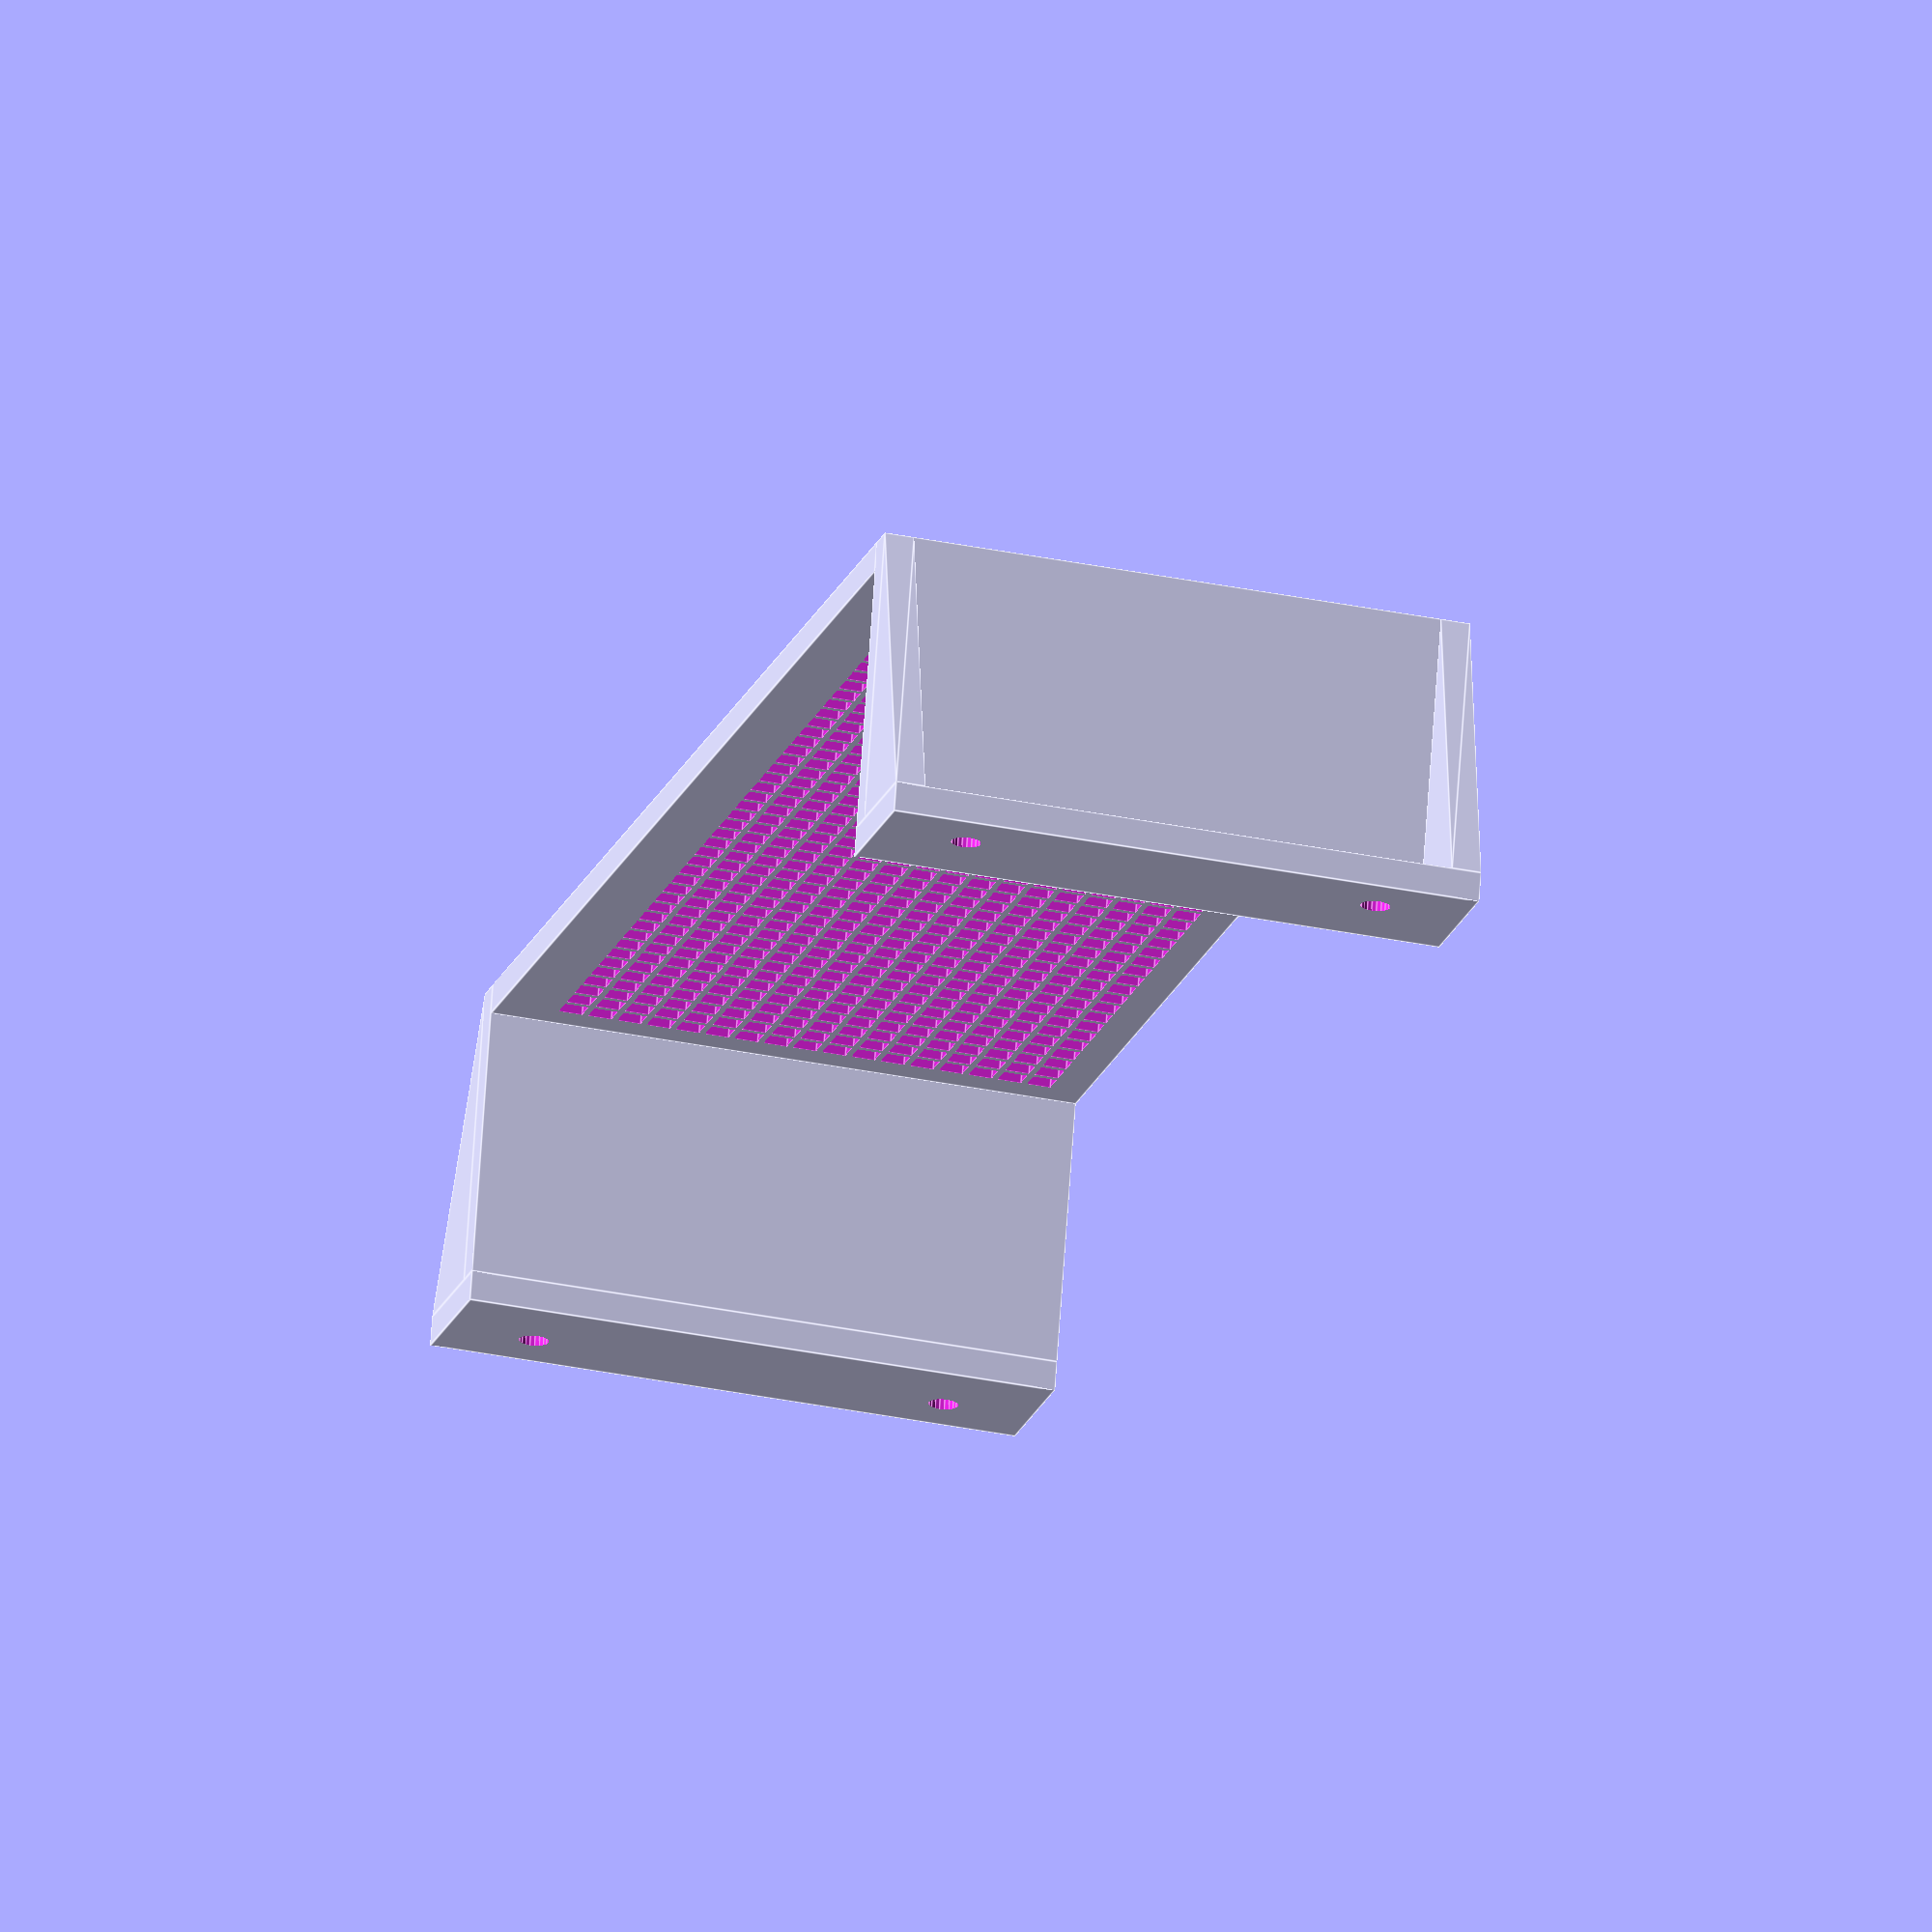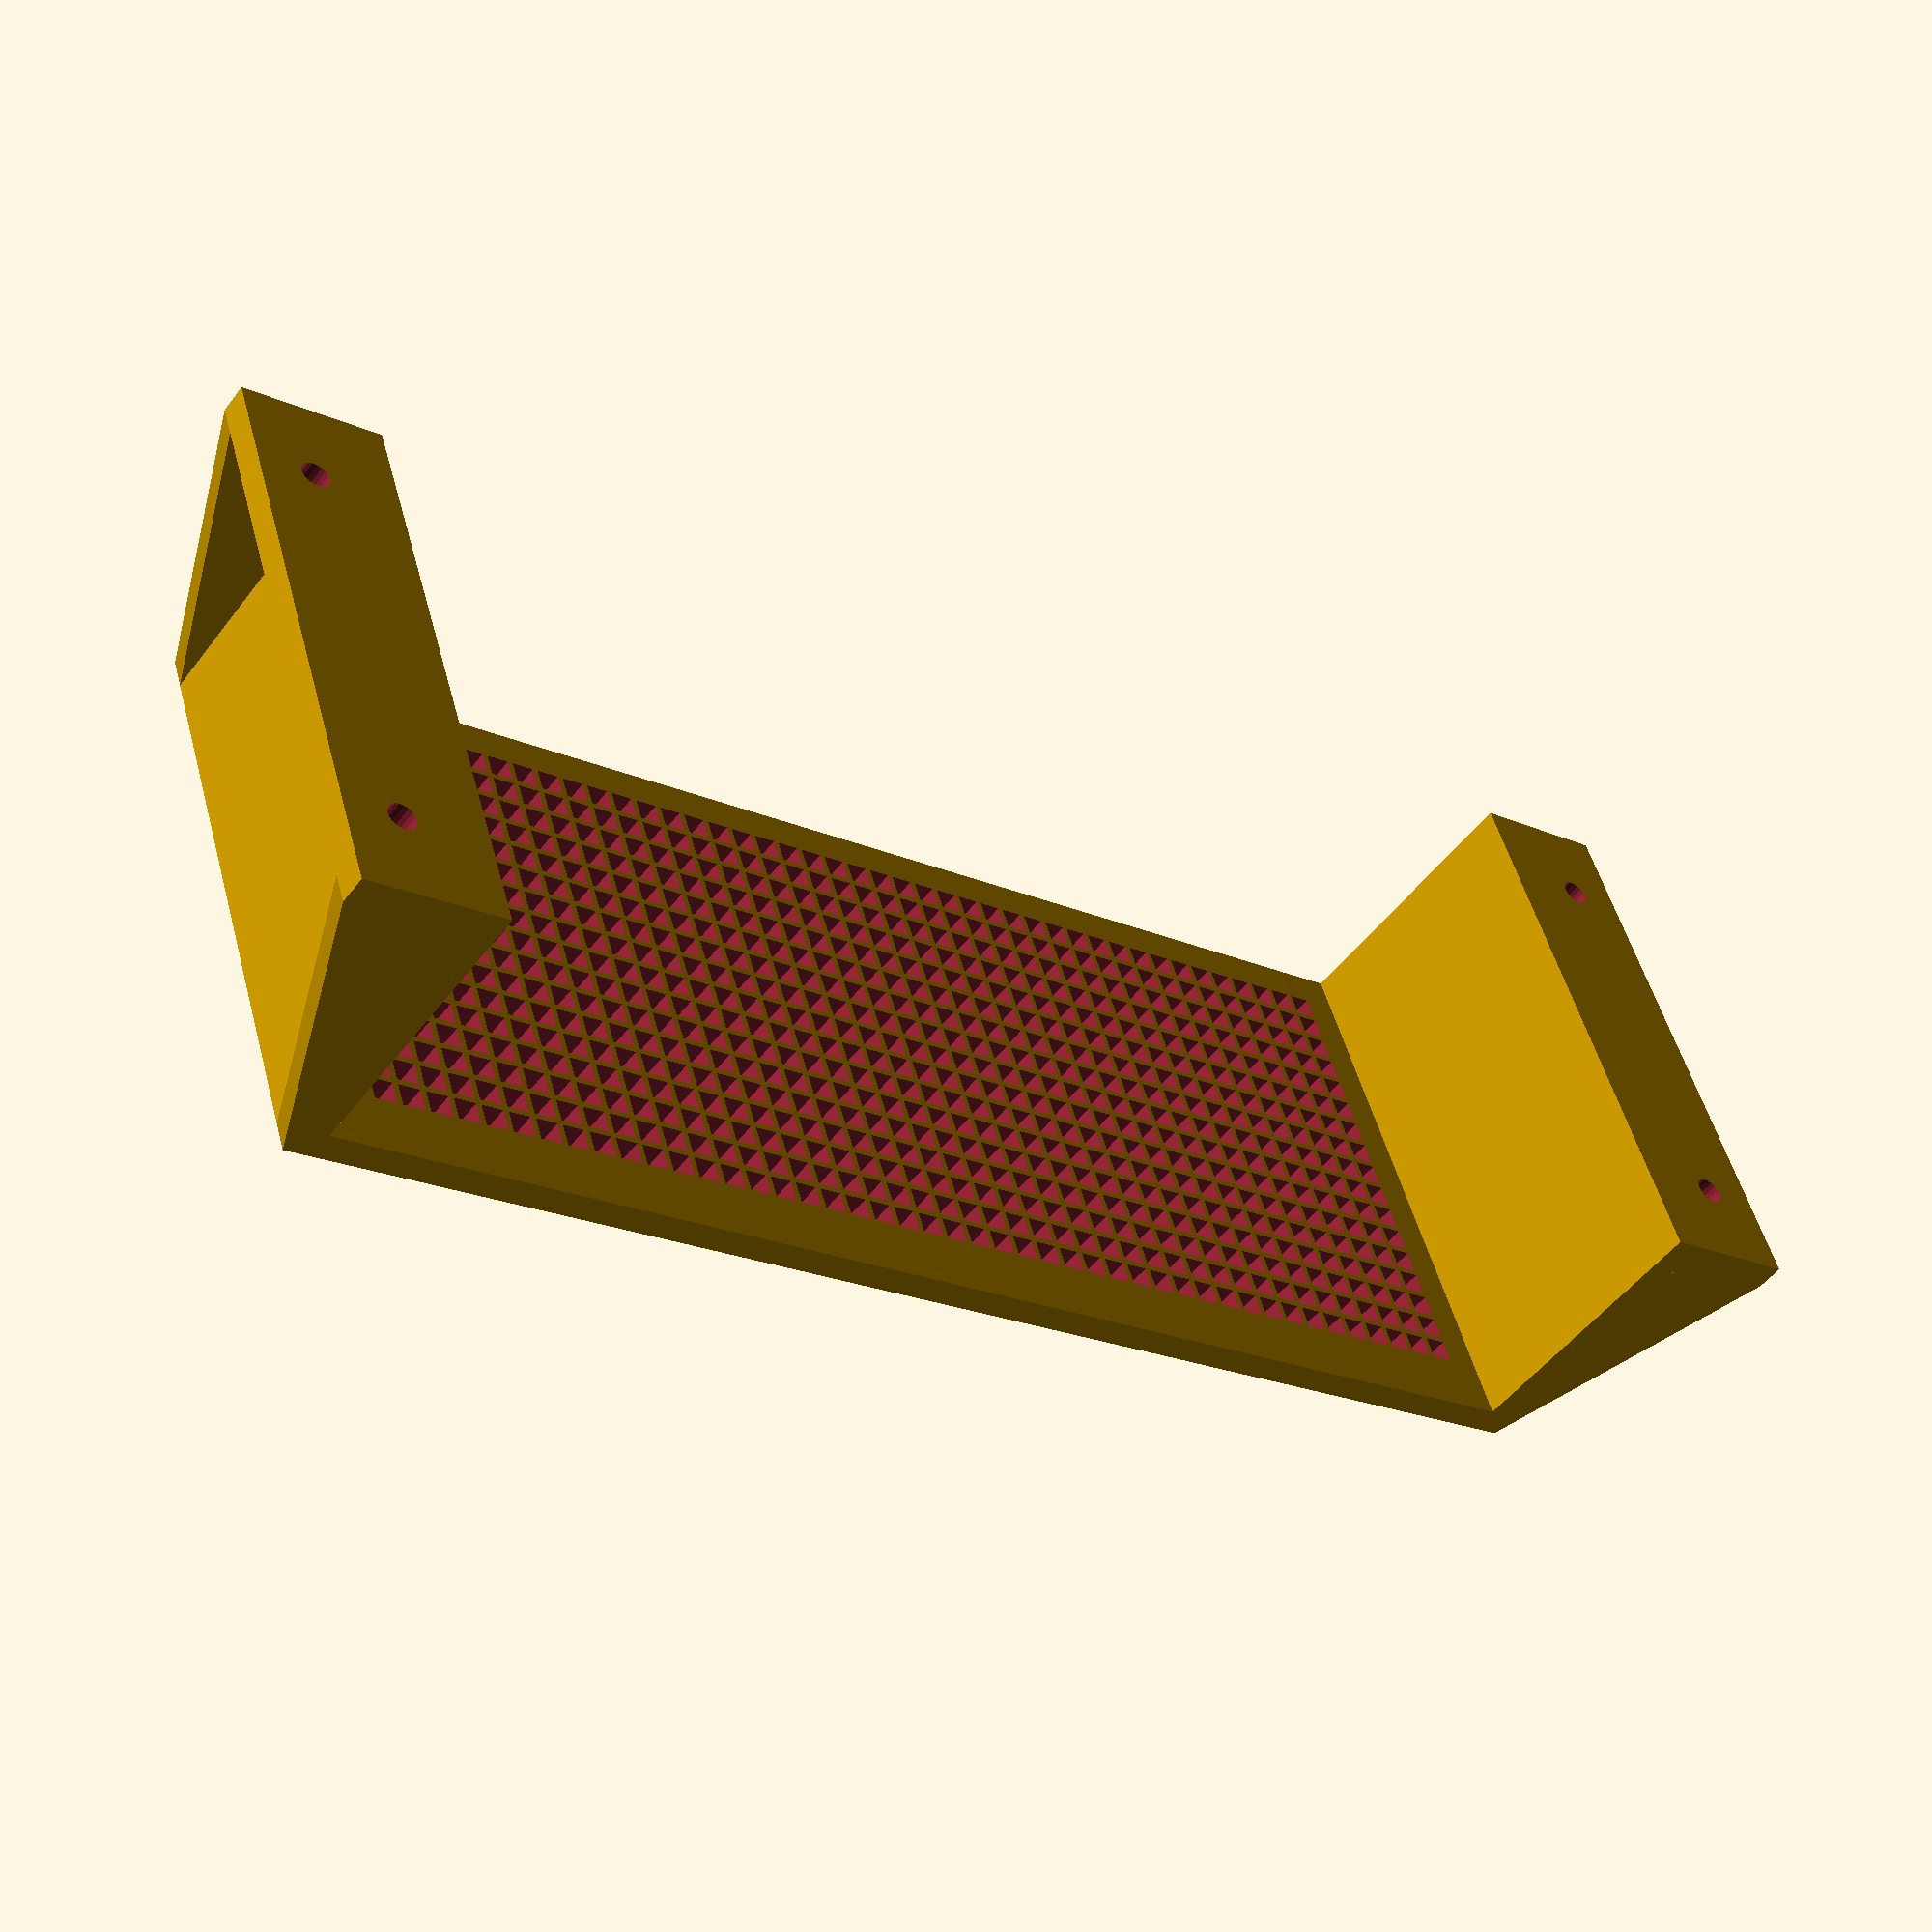
<openscad>
// Inside Meassurement
width = 240;
depth = 100;
height = 50;

thick = 5;
ear = 20;
screw = 5;          // Screwhole diameter
screwoffset = 15;

bventOffset=8;
bventDepth=8;

tol=0.2;

// Bottom
difference(){
   
translate([ear+thick,0,0])
    cube([width,depth,thick]);

btmOffset=ear+thick;
    
for (x=[10:5:width-10]){
     for (y=[10:5:depth-10]){
       translate([x+btmOffset,y,-tol/2]){
           //cube(thick+tol);
          cube([4,4,thick+tol]);
         //cylinder(r=4,h=thick+tol,$fn=30);
           
         
       }
     }
   }
    
}


// Left Side
translate([ear,0,0])
    cube([thick,depth,height]);  
// Right Side
translate([width+ear+thick,0,0])
    cube([thick,depth,height]);

// Left Ear with screwholes
difference()
{
    translate([0,0,height])
        cube([ear+thick,depth,thick]);
    translate([0.5*ear,screwoffset,height])
        cylinder(thick+tol, d=screw, $fn=20);
    translate([0.5*ear,depth-screwoffset,height])
        cylinder(thick+tol, d=screw, $fn=20);    
}

// Right Ear
difference()
{
    translate([width+ear+thick,0,height])
        cube([ear+thick,depth,thick]);
    translate([1.5*ear+width+2*thick,screwoffset,height])
        cylinder(thick+tol, d=screw, $fn=20);
    translate([1.5*ear+width+2*thick,depth-screwoffset,height])
        cylinder(thick+tol, d=screw, $fn=20);  
}


// Ear Support
p0 = [0, 0];
p1 = [0, ear];
p2 = [height, ear];
points = [p0, p1, p2];
// Left Ear Support Front
translate([0,thick,height])
    rotate([0,90,270])
    linear_extrude(height=thick)
        polygon(points);
// Left Ear Support Back 
translate([0,depth,height])
    rotate([0,90,270])
    linear_extrude(height=thick)
        polygon(points);
// Right Ear Support Front
translate([width+2*ear+2*thick,0,height])
    rotate([180,90,270])
    linear_extrude(height=thick)
        polygon(points);
// Right Ear Support Back
translate([width+2*ear+2*thick,depth-thick,height])
    rotate([180,90,270])
    linear_extrude(height=thick)
        polygon(points);



// Bottom
if(0){
    
difference()
{
    translate([ear+thick,0,0])
        cube([width,depth,thick]);
    translate([ear+thick+bventOffset,bventOffset,0])
        cube([width-2*bventOffset,bventDepth,thick]);
    translate([ear+thick+bventOffset,2*bventOffset+bventDepth,0])
        cube([width-2*bventOffset,bventDepth,thick]); 
    translate([ear+thick+bventOffset,3*bventOffset+2*bventDepth,0])
        cube([width-2*bventOffset,bventDepth,thick]);    
}

}









</openscad>
<views>
elev=289.4 azim=105.3 roll=3.9 proj=o view=edges
elev=50.2 azim=341.6 roll=324.4 proj=p view=wireframe
</views>
